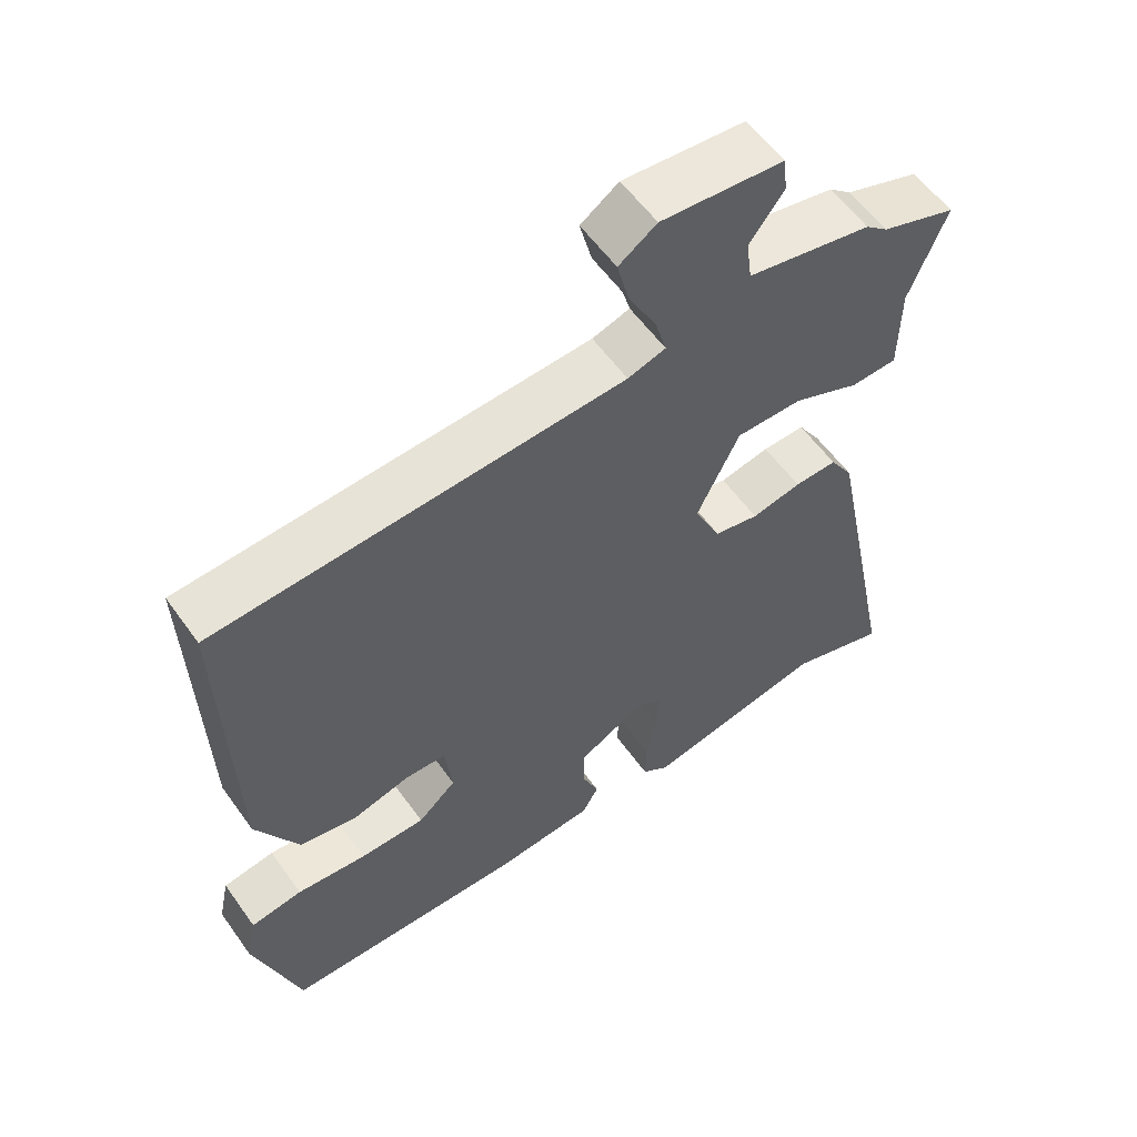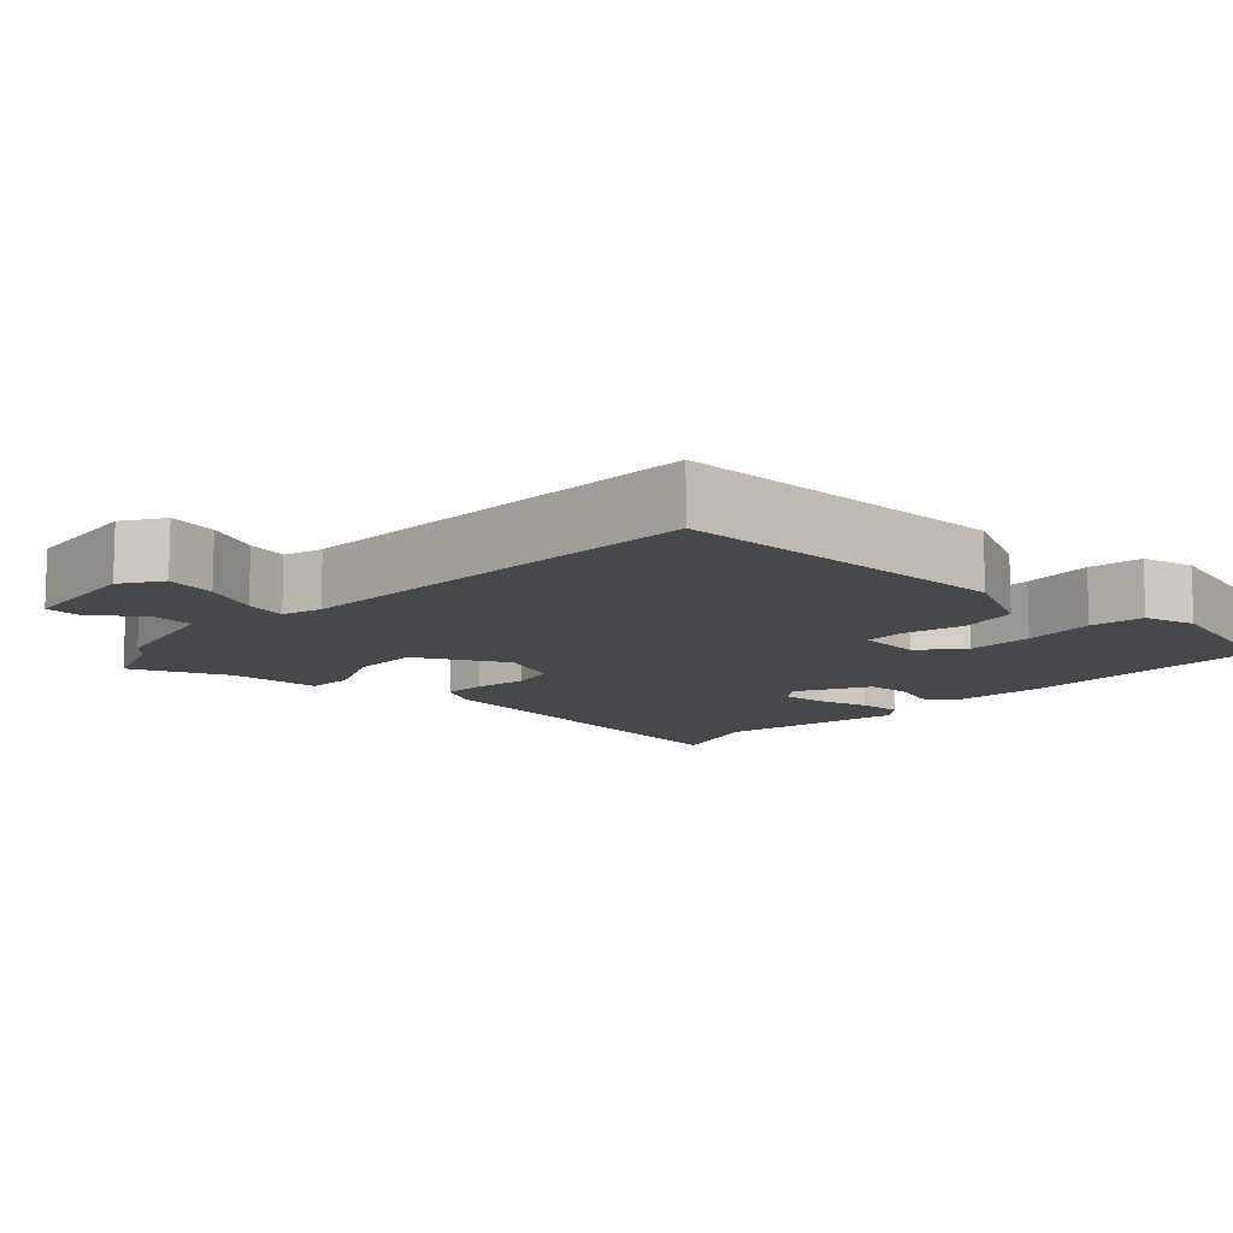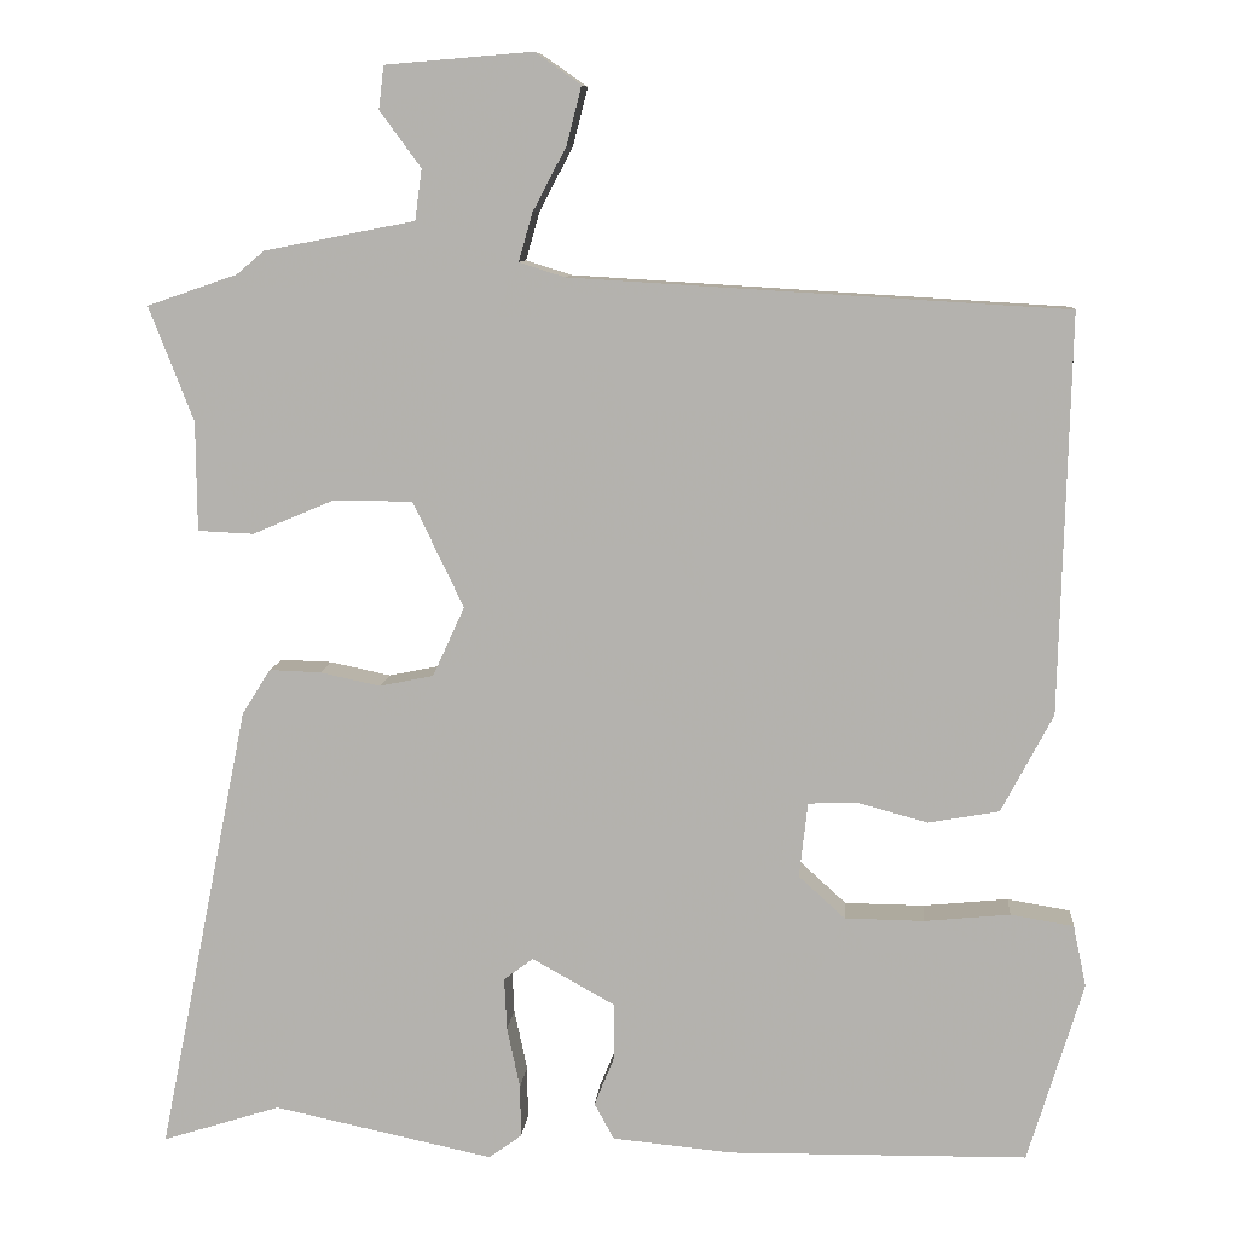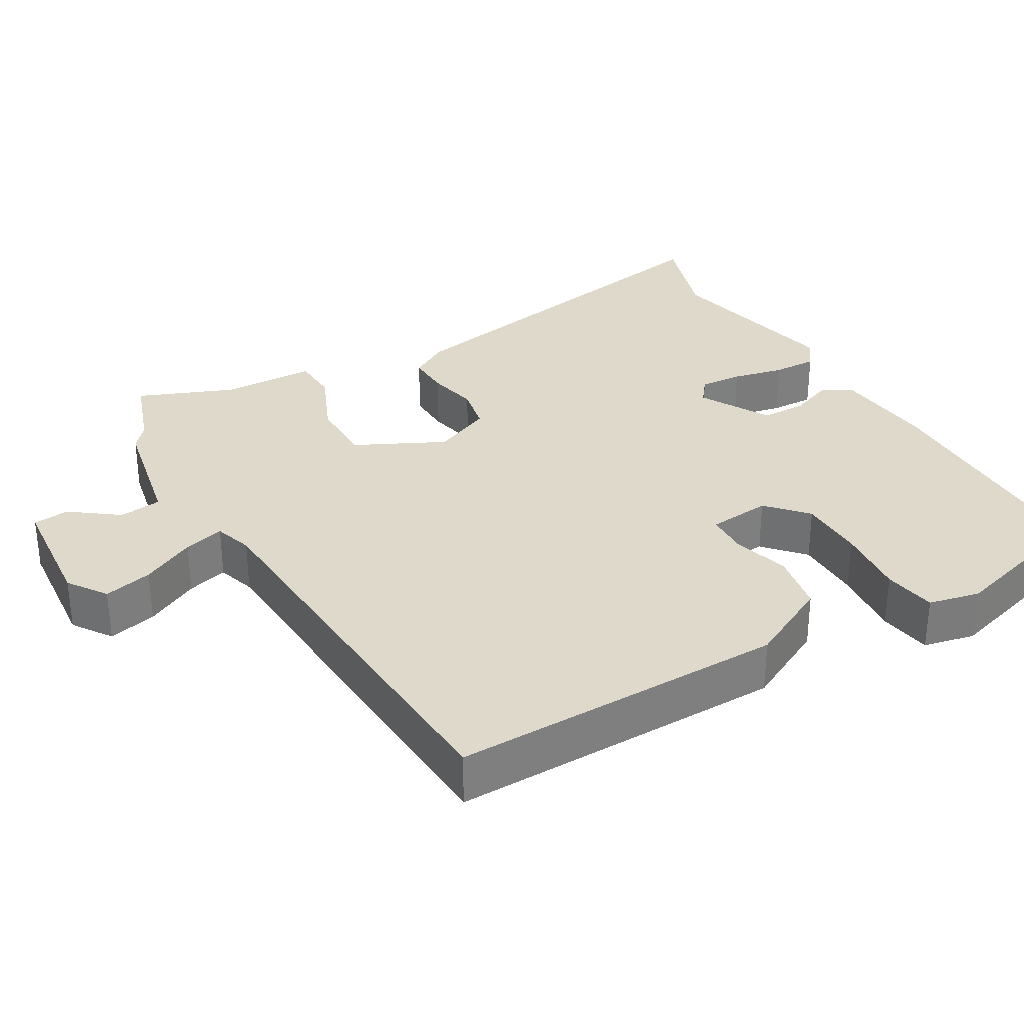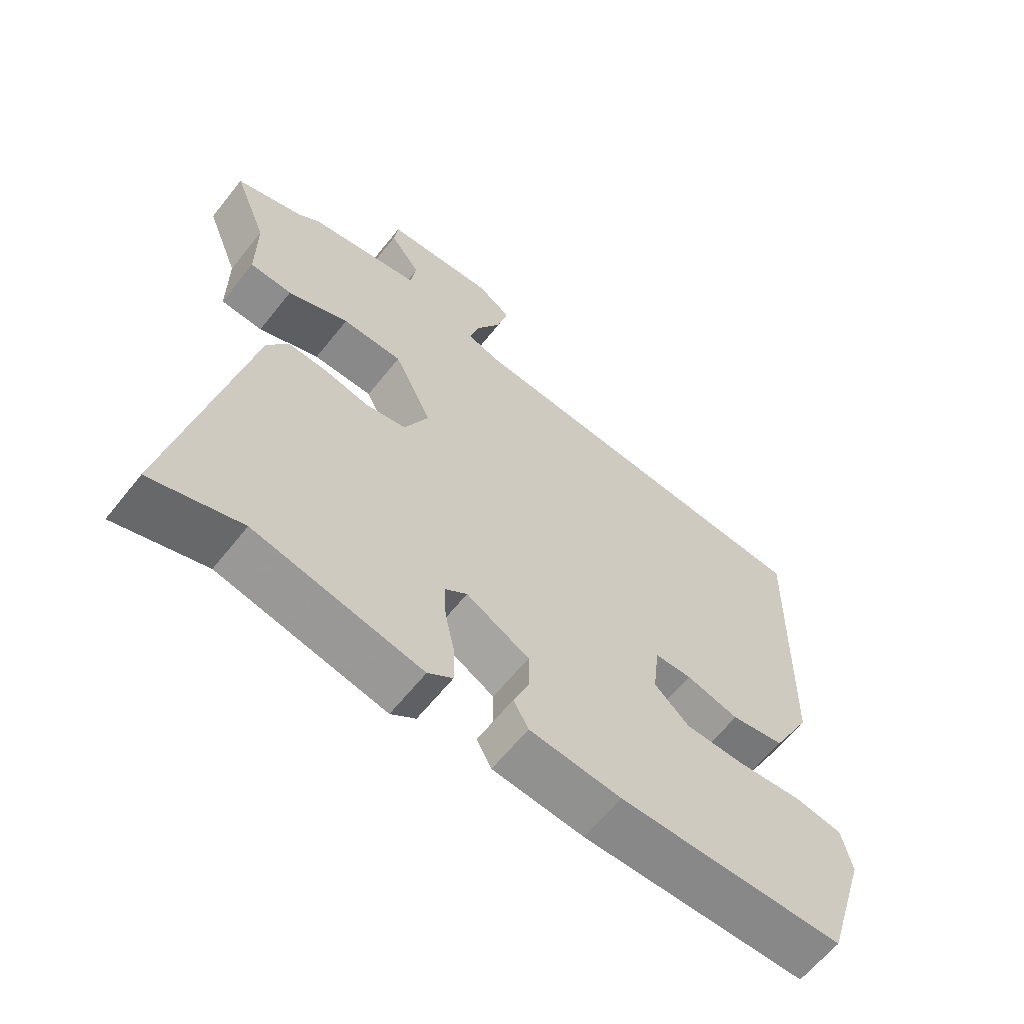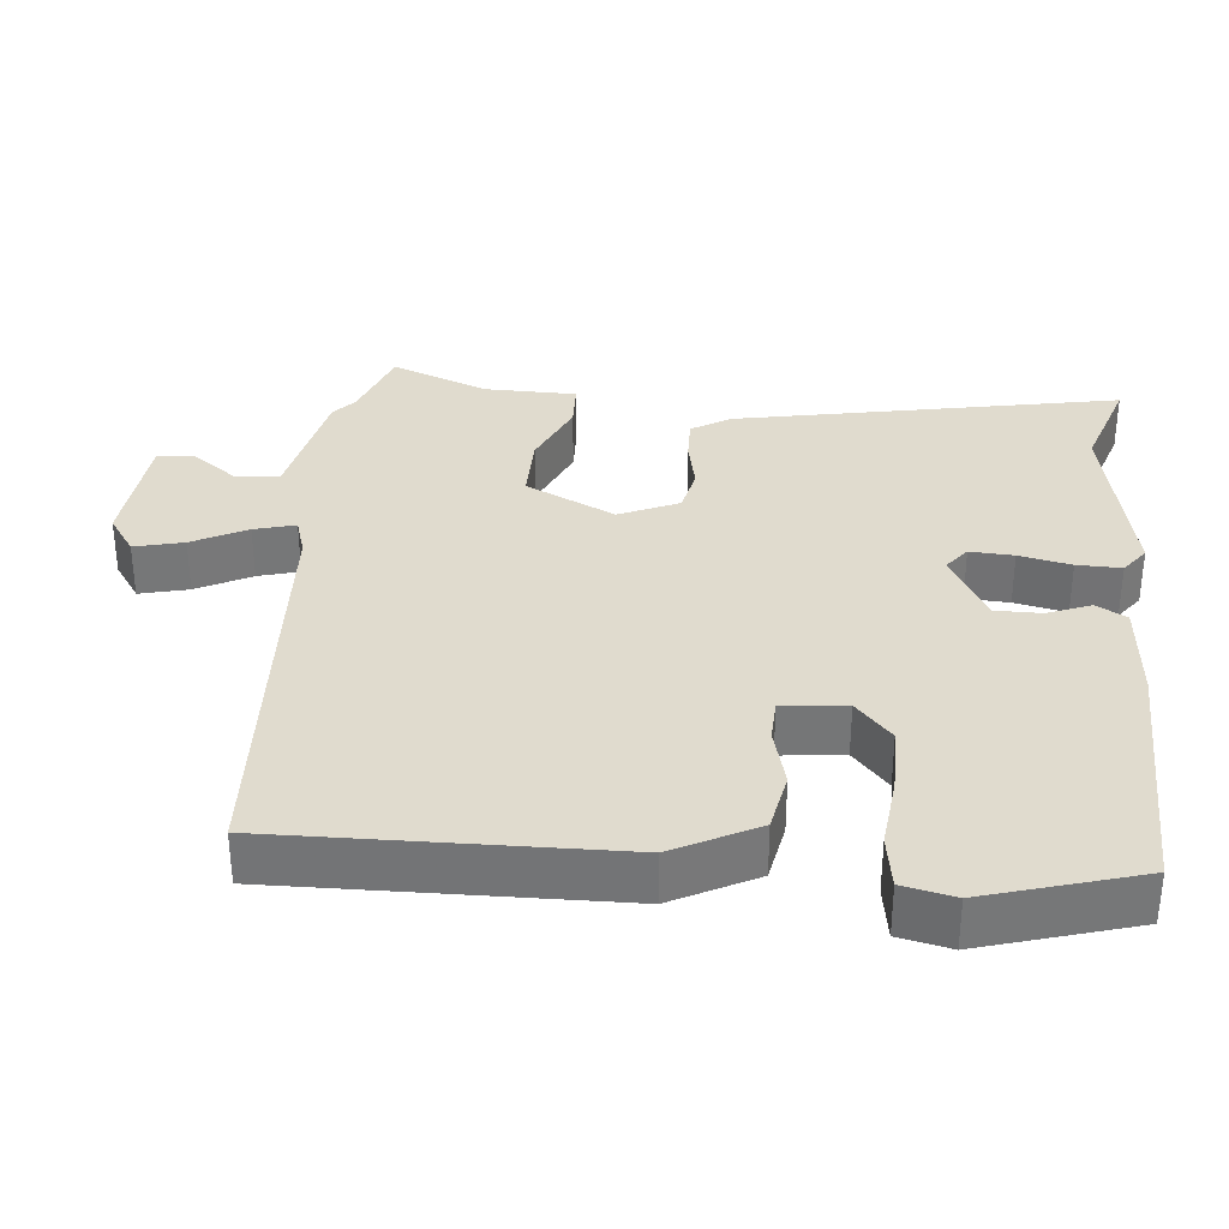
<metadata>
{"format":"obj","ext":"obj","renderer":"f3d","projection":"perspective","resolution":1024,"background":"white","views":[{"elev":57.6,"azim":144.8,"up":"+Z"},{"elev":-11.2,"azim":48.6,"up":"+Y"},{"elev":9.1,"azim":5.1,"up":"+Z"},{"elev":31.7,"azim":60.3,"up":"+Y"},{"elev":-63.2,"azim":-38.6,"up":"+Z"},{"elev":33.4,"azim":95.8,"up":"+Y"}]}
</metadata>
<code>
v 0.459 0.07 -0.512
v 0.114 0.07 -0.517
v -0.026 0.07 -0.504
v -0.049 0.07 -0.462
v -0.025 0.07 -0.403
v -0.025 0.07 -0.34
v -0.122 0.07 -0.286
v -0.156 0.07 -0.312
v -0.153 0.07 -0.372
v -0.138 0.07 -0.443
v -0.137 0.07 -0.504
v -0.175 0.07 -0.532
v -0.431 0.07 -0.478
v -0.569 0.07 -0.522
v -0.463 0.07 0.002
v -0.43 0.07 0.055
v -0.37 0.07 0.053
v -0.3 0.07 0.038
v -0.237 0.07 0.051
v -0.2 0.07 0.132
v -0.259 0.07 0.255
v -0.352 0.07 0.255
v -0.446 0.07 0.215
v -0.511 0.07 0.218
v -0.512 0.07 0.345
v -0.564 0.07 0.478
v -0.459 0.07 0.514
v -0.427 0.07 0.541
v -0.252 0.07 0.575
v -0.244 0.07 0.634
v -0.292 0.07 0.699
v -0.286 0.07 0.749
v -0.115 0.07 0.763
v -0.062 0.07 0.726
v -0.079 0.07 0.659
v -0.118 0.07 0.585
v -0.134 0.07 0.529
v -0.081 0.07 0.512
v 0.492 0.07 0.478
v 0.48 0.07 0.017
v 0.42 0.07 -0.097
v 0.338 0.07 -0.112
v 0.257 0.07 -0.09
v 0.2 0.07 -0.092
v 0.19 0.07 -0.179
v 0.244 0.07 -0.228
v 0.336 0.07 -0.229
v 0.435 0.07 -0.219
v 0.508 0.07 -0.231
v 0.523 0.07 -0.302
v 0.459 0 -0.512
v 0.114 0 -0.517
v -0.026 0 -0.504
v -0.049 0 -0.462
v -0.025 0 -0.403
v -0.025 0 -0.34
v -0.122 0 -0.286
v -0.156 0 -0.312
v -0.153 0 -0.372
v -0.138 0 -0.443
v -0.137 0 -0.504
v -0.175 0 -0.532
v -0.431 0 -0.478
v -0.569 0 -0.522
v -0.463 0 0.002
v -0.43 0 0.055
v -0.37 0 0.053
v -0.3 0 0.038
v -0.237 0 0.051
v -0.2 0 0.132
v -0.259 0 0.255
v -0.352 0 0.255
v -0.446 0 0.215
v -0.511 0 0.218
v -0.512 0 0.345
v -0.564 0 0.478
v -0.459 0 0.514
v -0.427 0 0.541
v -0.252 0 0.575
v -0.244 0 0.634
v -0.292 0 0.699
v -0.286 0 0.749
v -0.115 0 0.763
v -0.062 0 0.726
v -0.079 0 0.659
v -0.118 0 0.585
v -0.134 0 0.529
v -0.081 0 0.512
v 0.492 0 0.478
v 0.48 0 0.017
v 0.42 0 -0.097
v 0.338 0 -0.112
v 0.257 0 -0.09
v 0.2 0 -0.092
v 0.19 0 -0.179
v 0.244 0 -0.228
v 0.336 0 -0.229
v 0.435 0 -0.219
v 0.508 0 -0.231
v 0.523 0 -0.302
f 47 48 49 50
f 46 47 50 1
f 45 46 1 2
f 44 45 2 3
f 40 41 42 43
f 38 39 40 43
f 37 38 43 44
f 33 34 35 36
f 33 36 37
f 30 31 32 33
f 29 30 33 37
f 27 28 29 37
f 25 26 27 37
f 22 23 24 25
f 21 22 25 37
f 20 21 37 44
f 15 16 17 18
f 13 14 15 18
f 13 18 19
f 9 10 11 12
f 8 9 12 13
f 7 8 13 19
f 44 3 4 5
f 44 5 6
f 19 20 44
f 6 7 19 44
f 100 99 98 97
f 51 100 97 96
f 52 51 96 95
f 53 52 95 94
f 93 92 91 90
f 93 90 89 88
f 94 93 88 87
f 86 85 84 83
f 87 86 83
f 83 82 81 80
f 87 83 80 79
f 87 79 78 77
f 87 77 76 75
f 75 74 73 72
f 87 75 72 71
f 94 87 71 70
f 68 67 66 65
f 68 65 64 63
f 69 68 63
f 62 61 60 59
f 63 62 59 58
f 69 63 58 57
f 55 54 53 94
f 56 55 94
f 94 70 69
f 94 69 57 56
f 1 51 52 2
f 2 52 53 3
f 3 53 54 4
f 4 54 55 5
f 5 55 56 6
f 6 56 57 7
f 7 57 58 8
f 8 58 59 9
f 9 59 60 10
f 10 60 61 11
f 11 61 62 12
f 12 62 63 13
f 13 63 64 14
f 14 64 65 15
f 15 65 66 16
f 16 66 67 17
f 17 67 68 18
f 18 68 69 19
f 19 69 70 20
f 20 70 71 21
f 21 71 72 22
f 22 72 73 23
f 23 73 74 24
f 24 74 75 25
f 25 75 76 26
f 26 76 77 27
f 27 77 78 28
f 28 78 79 29
f 29 79 80 30
f 30 80 81 31
f 31 81 82 32
f 32 82 83 33
f 33 83 84 34
f 34 84 85 35
f 35 85 86 36
f 36 86 87 37
f 37 87 88 38
f 38 88 89 39
f 39 89 90 40
f 40 90 91 41
f 41 91 92 42
f 42 92 93 43
f 43 93 94 44
f 44 94 95 45
f 45 95 96 46
f 46 96 97 47
f 47 97 98 48
f 48 98 99 49
f 49 99 100 50
f 50 100 51 1

</code>
